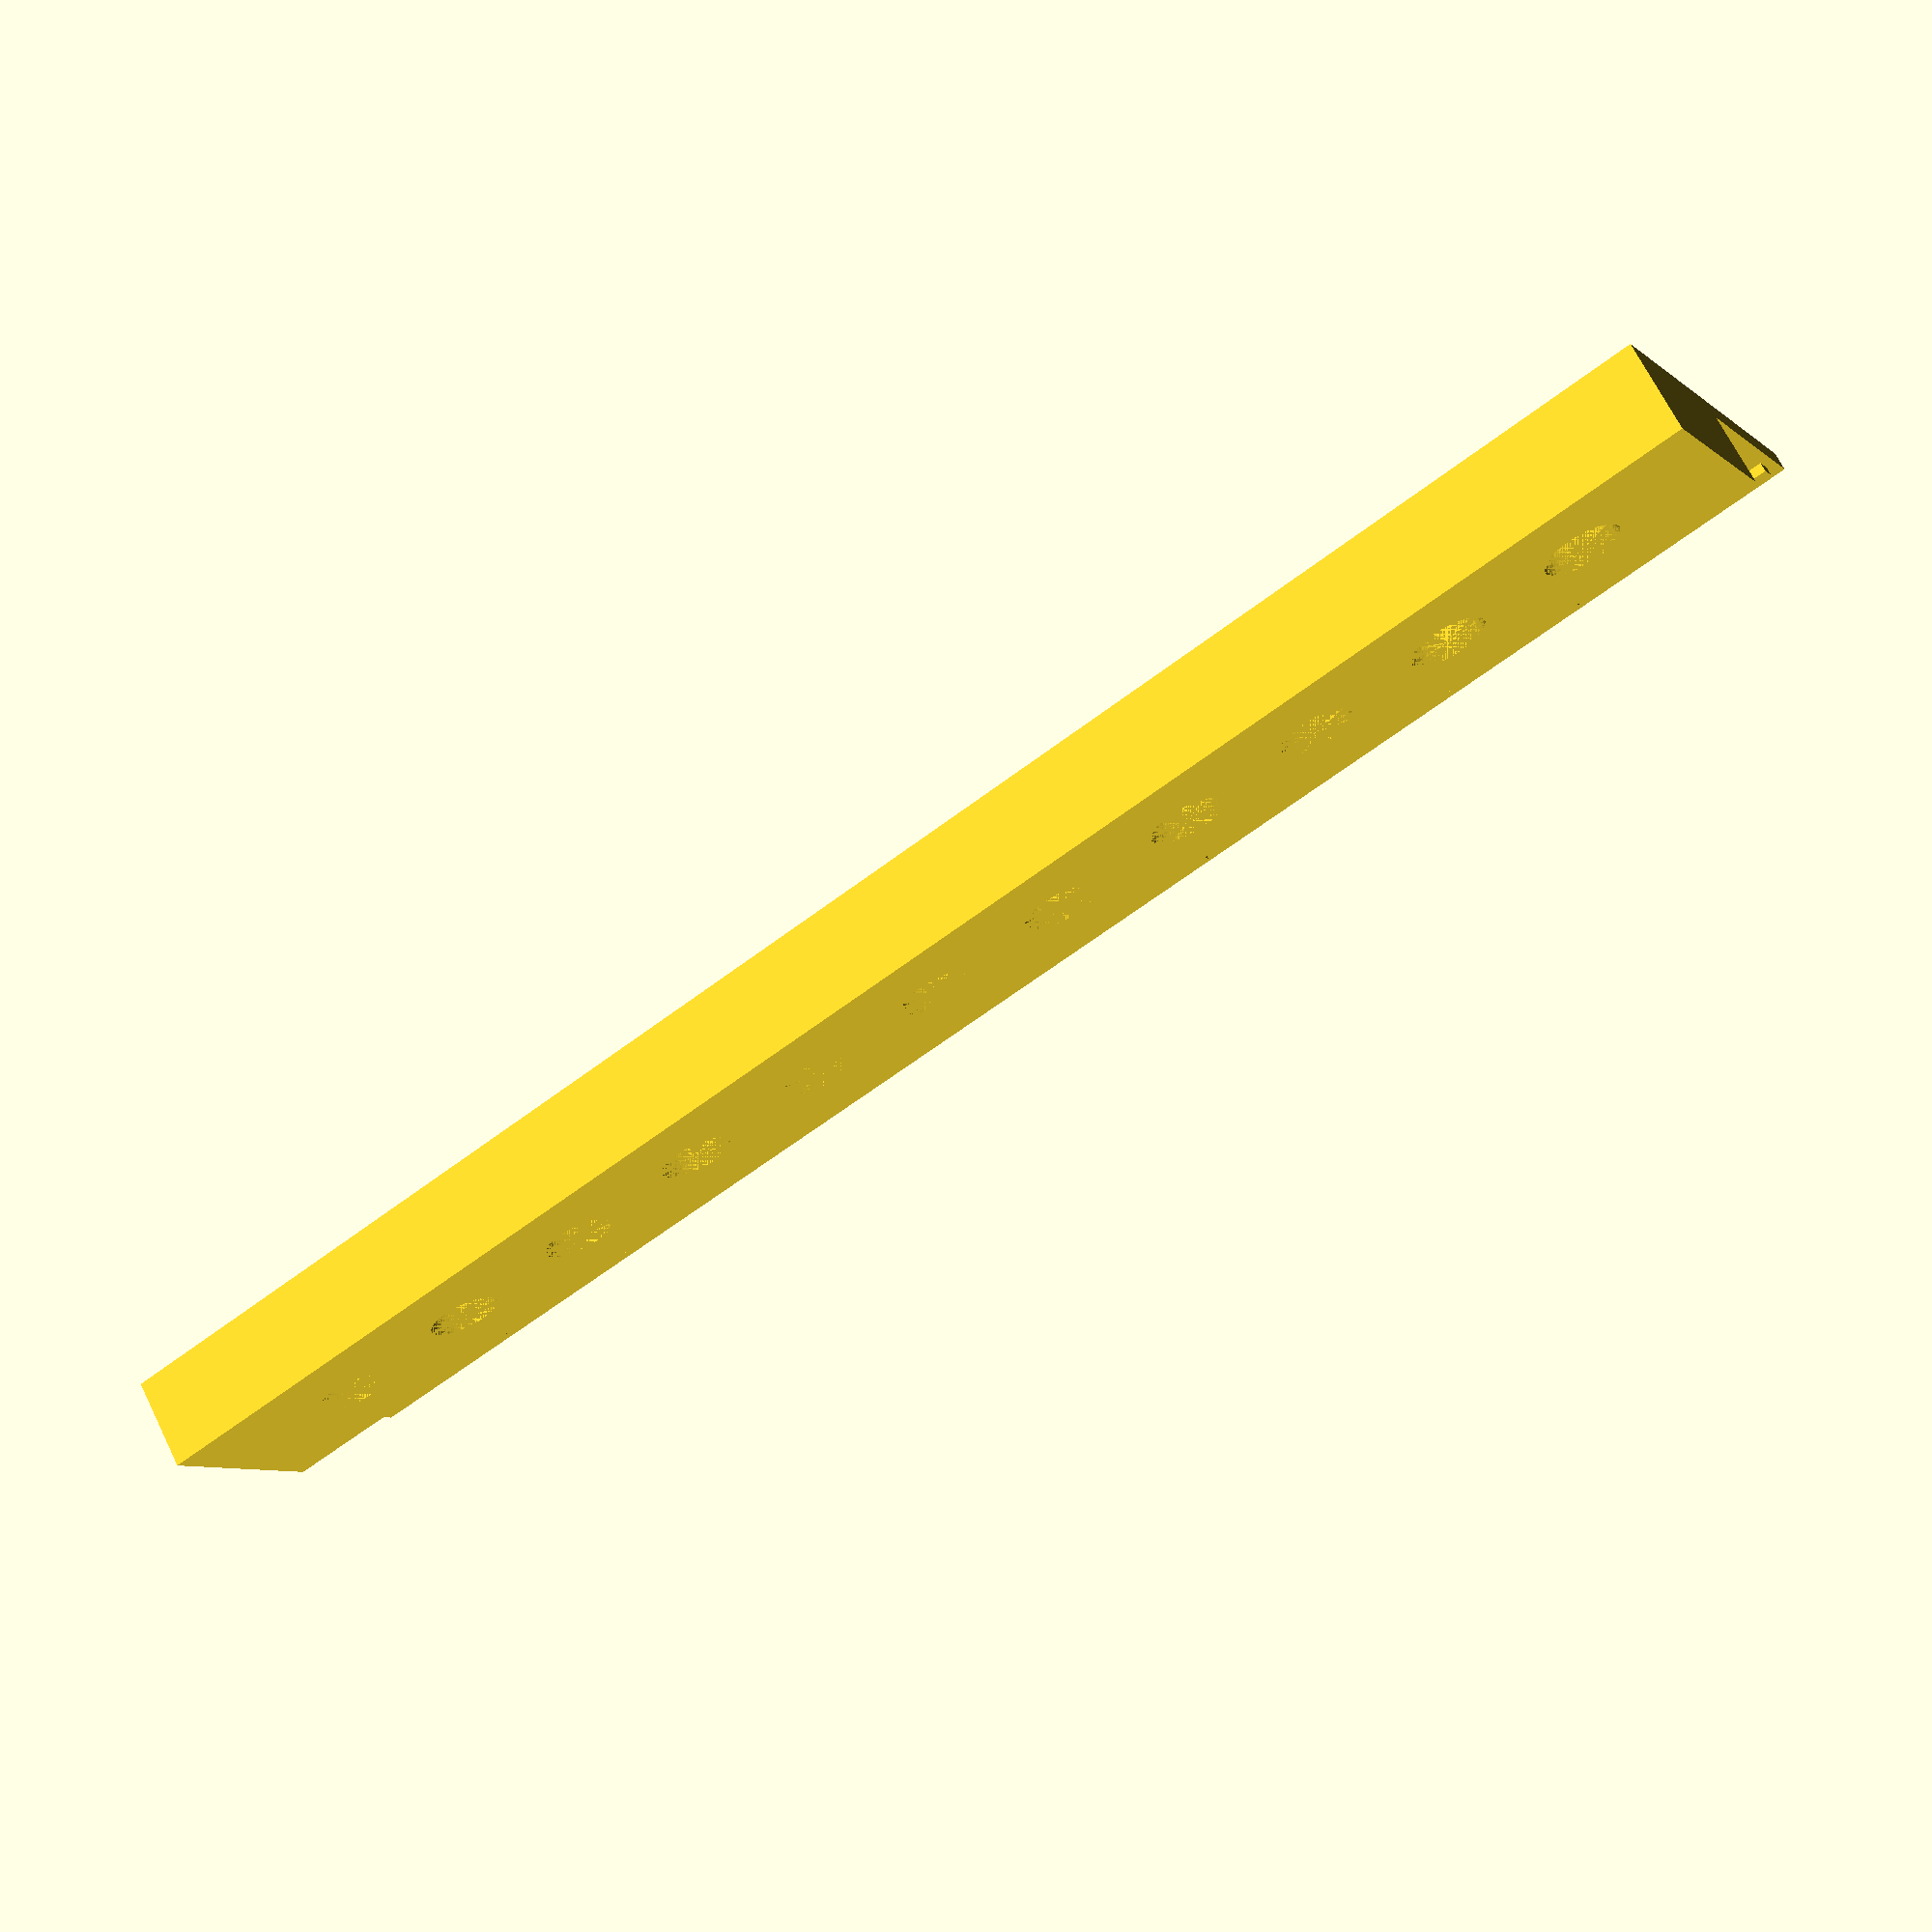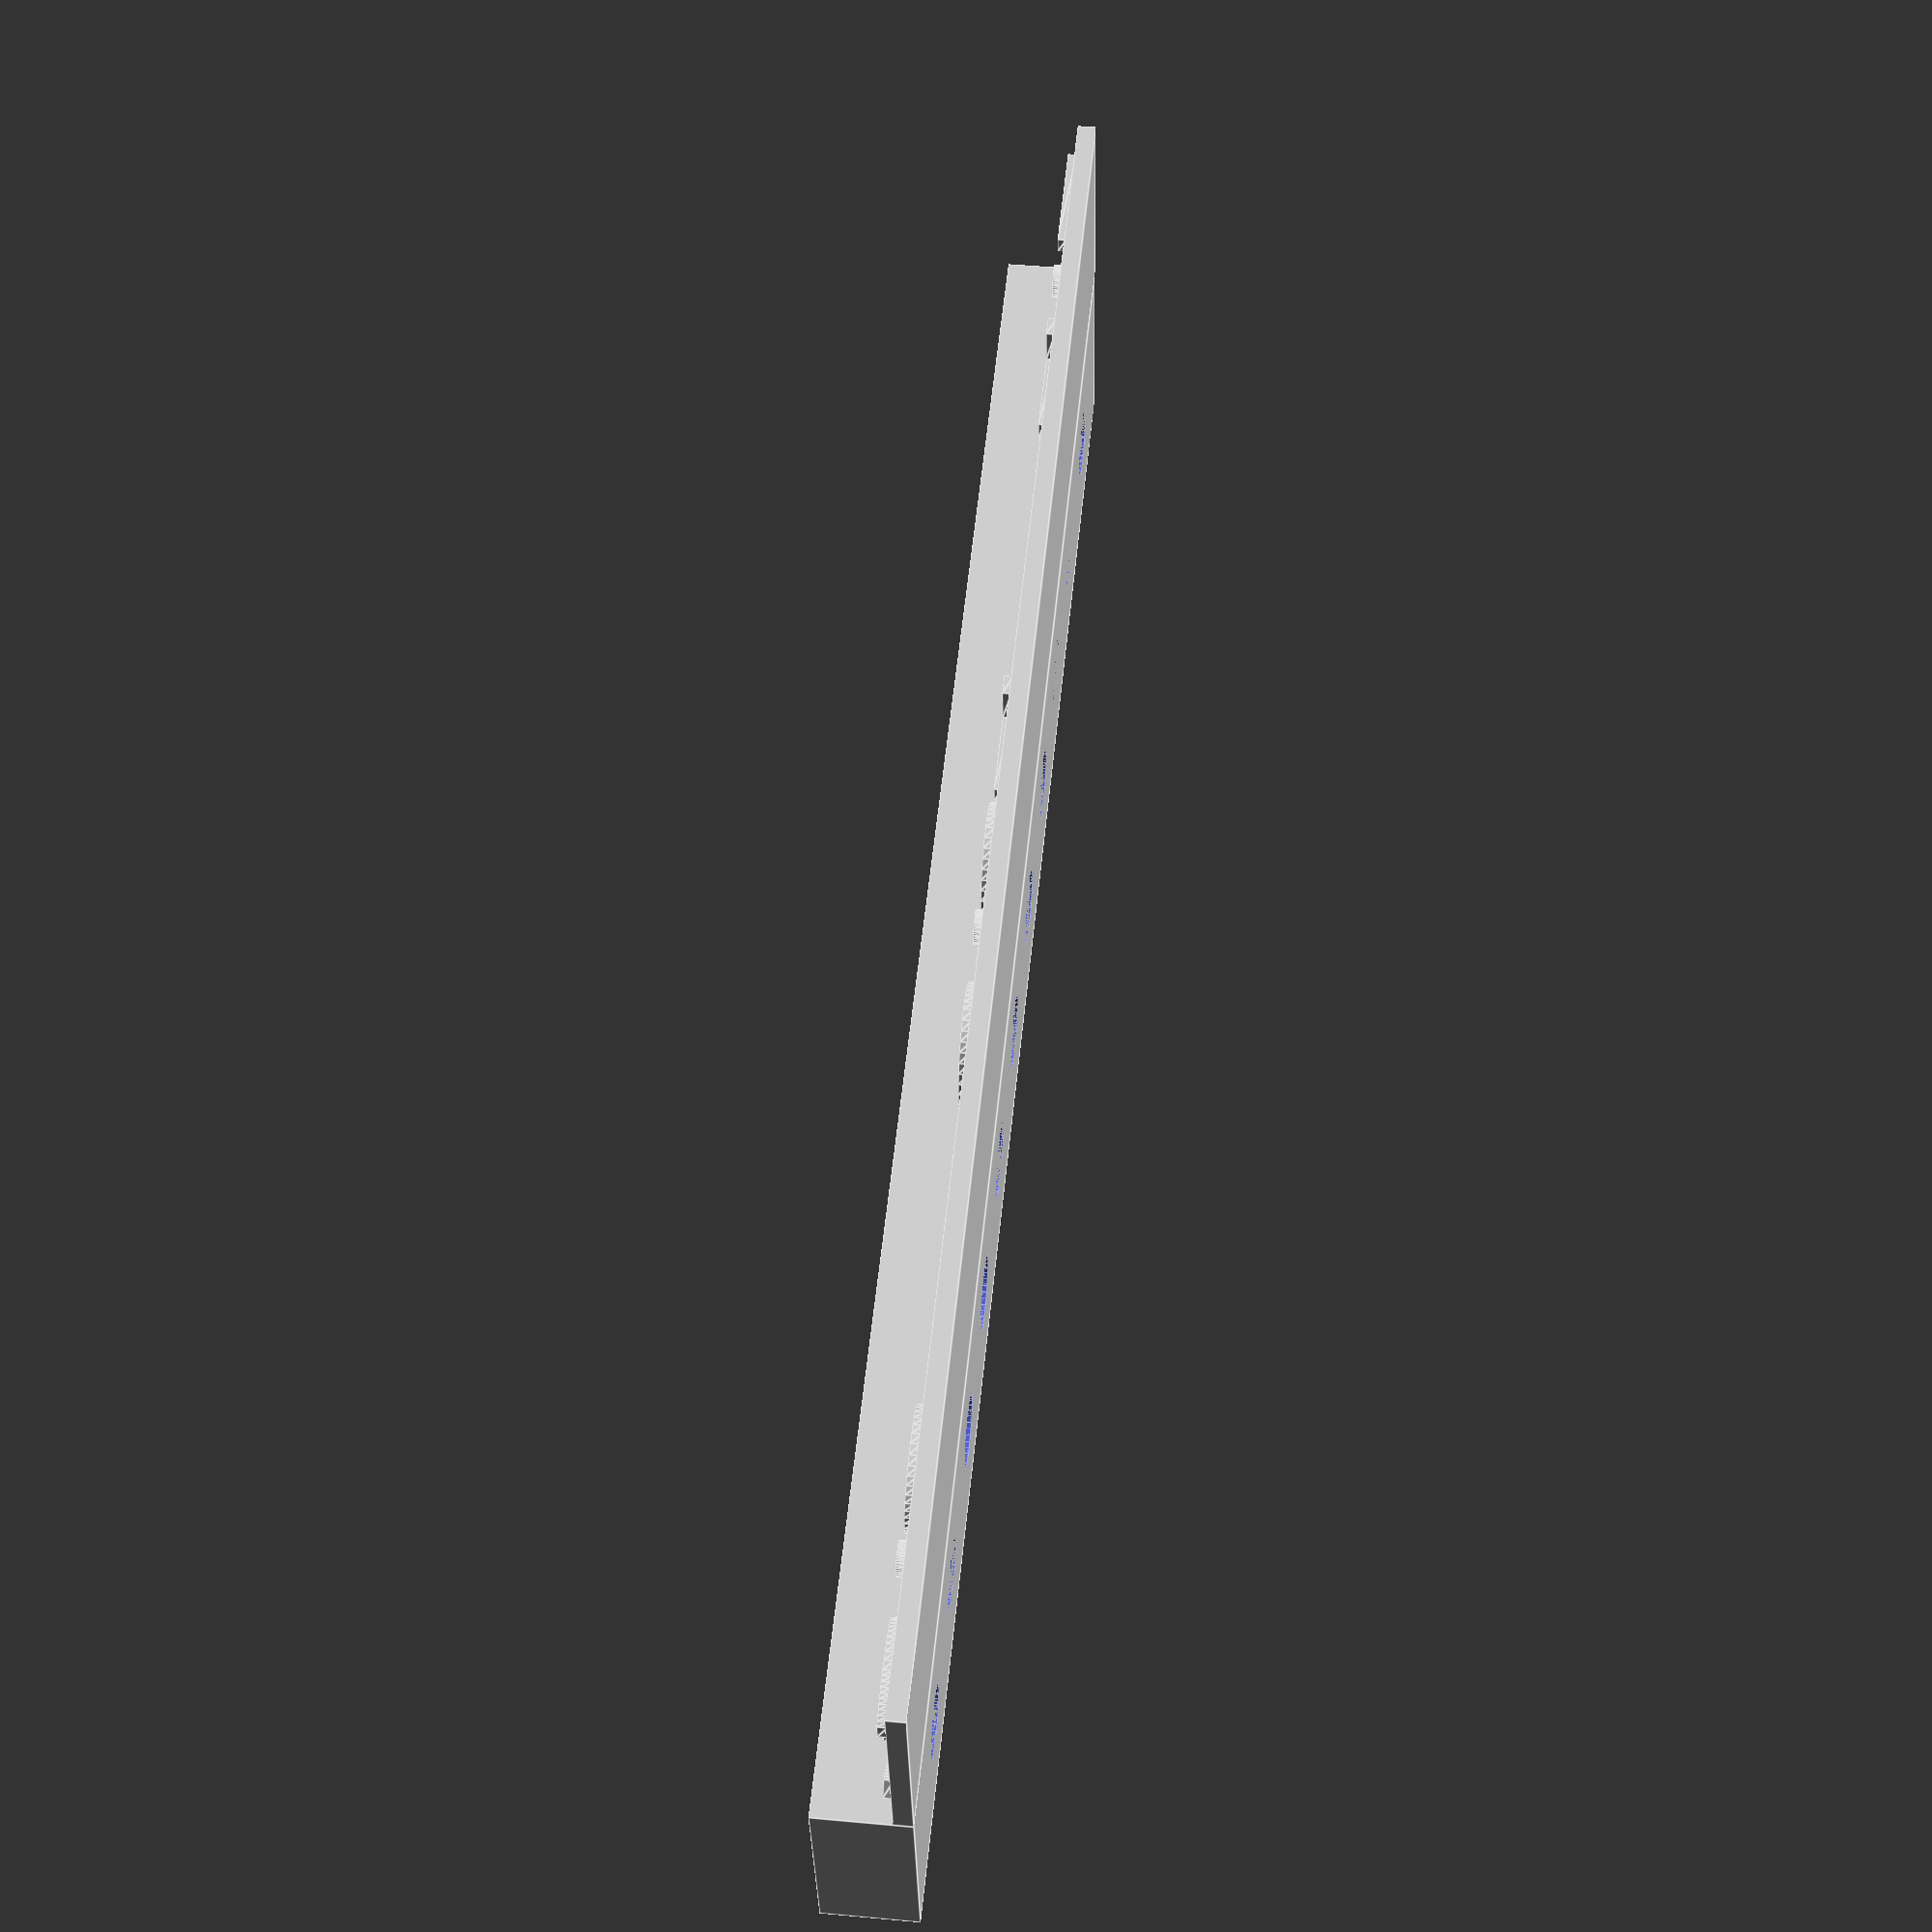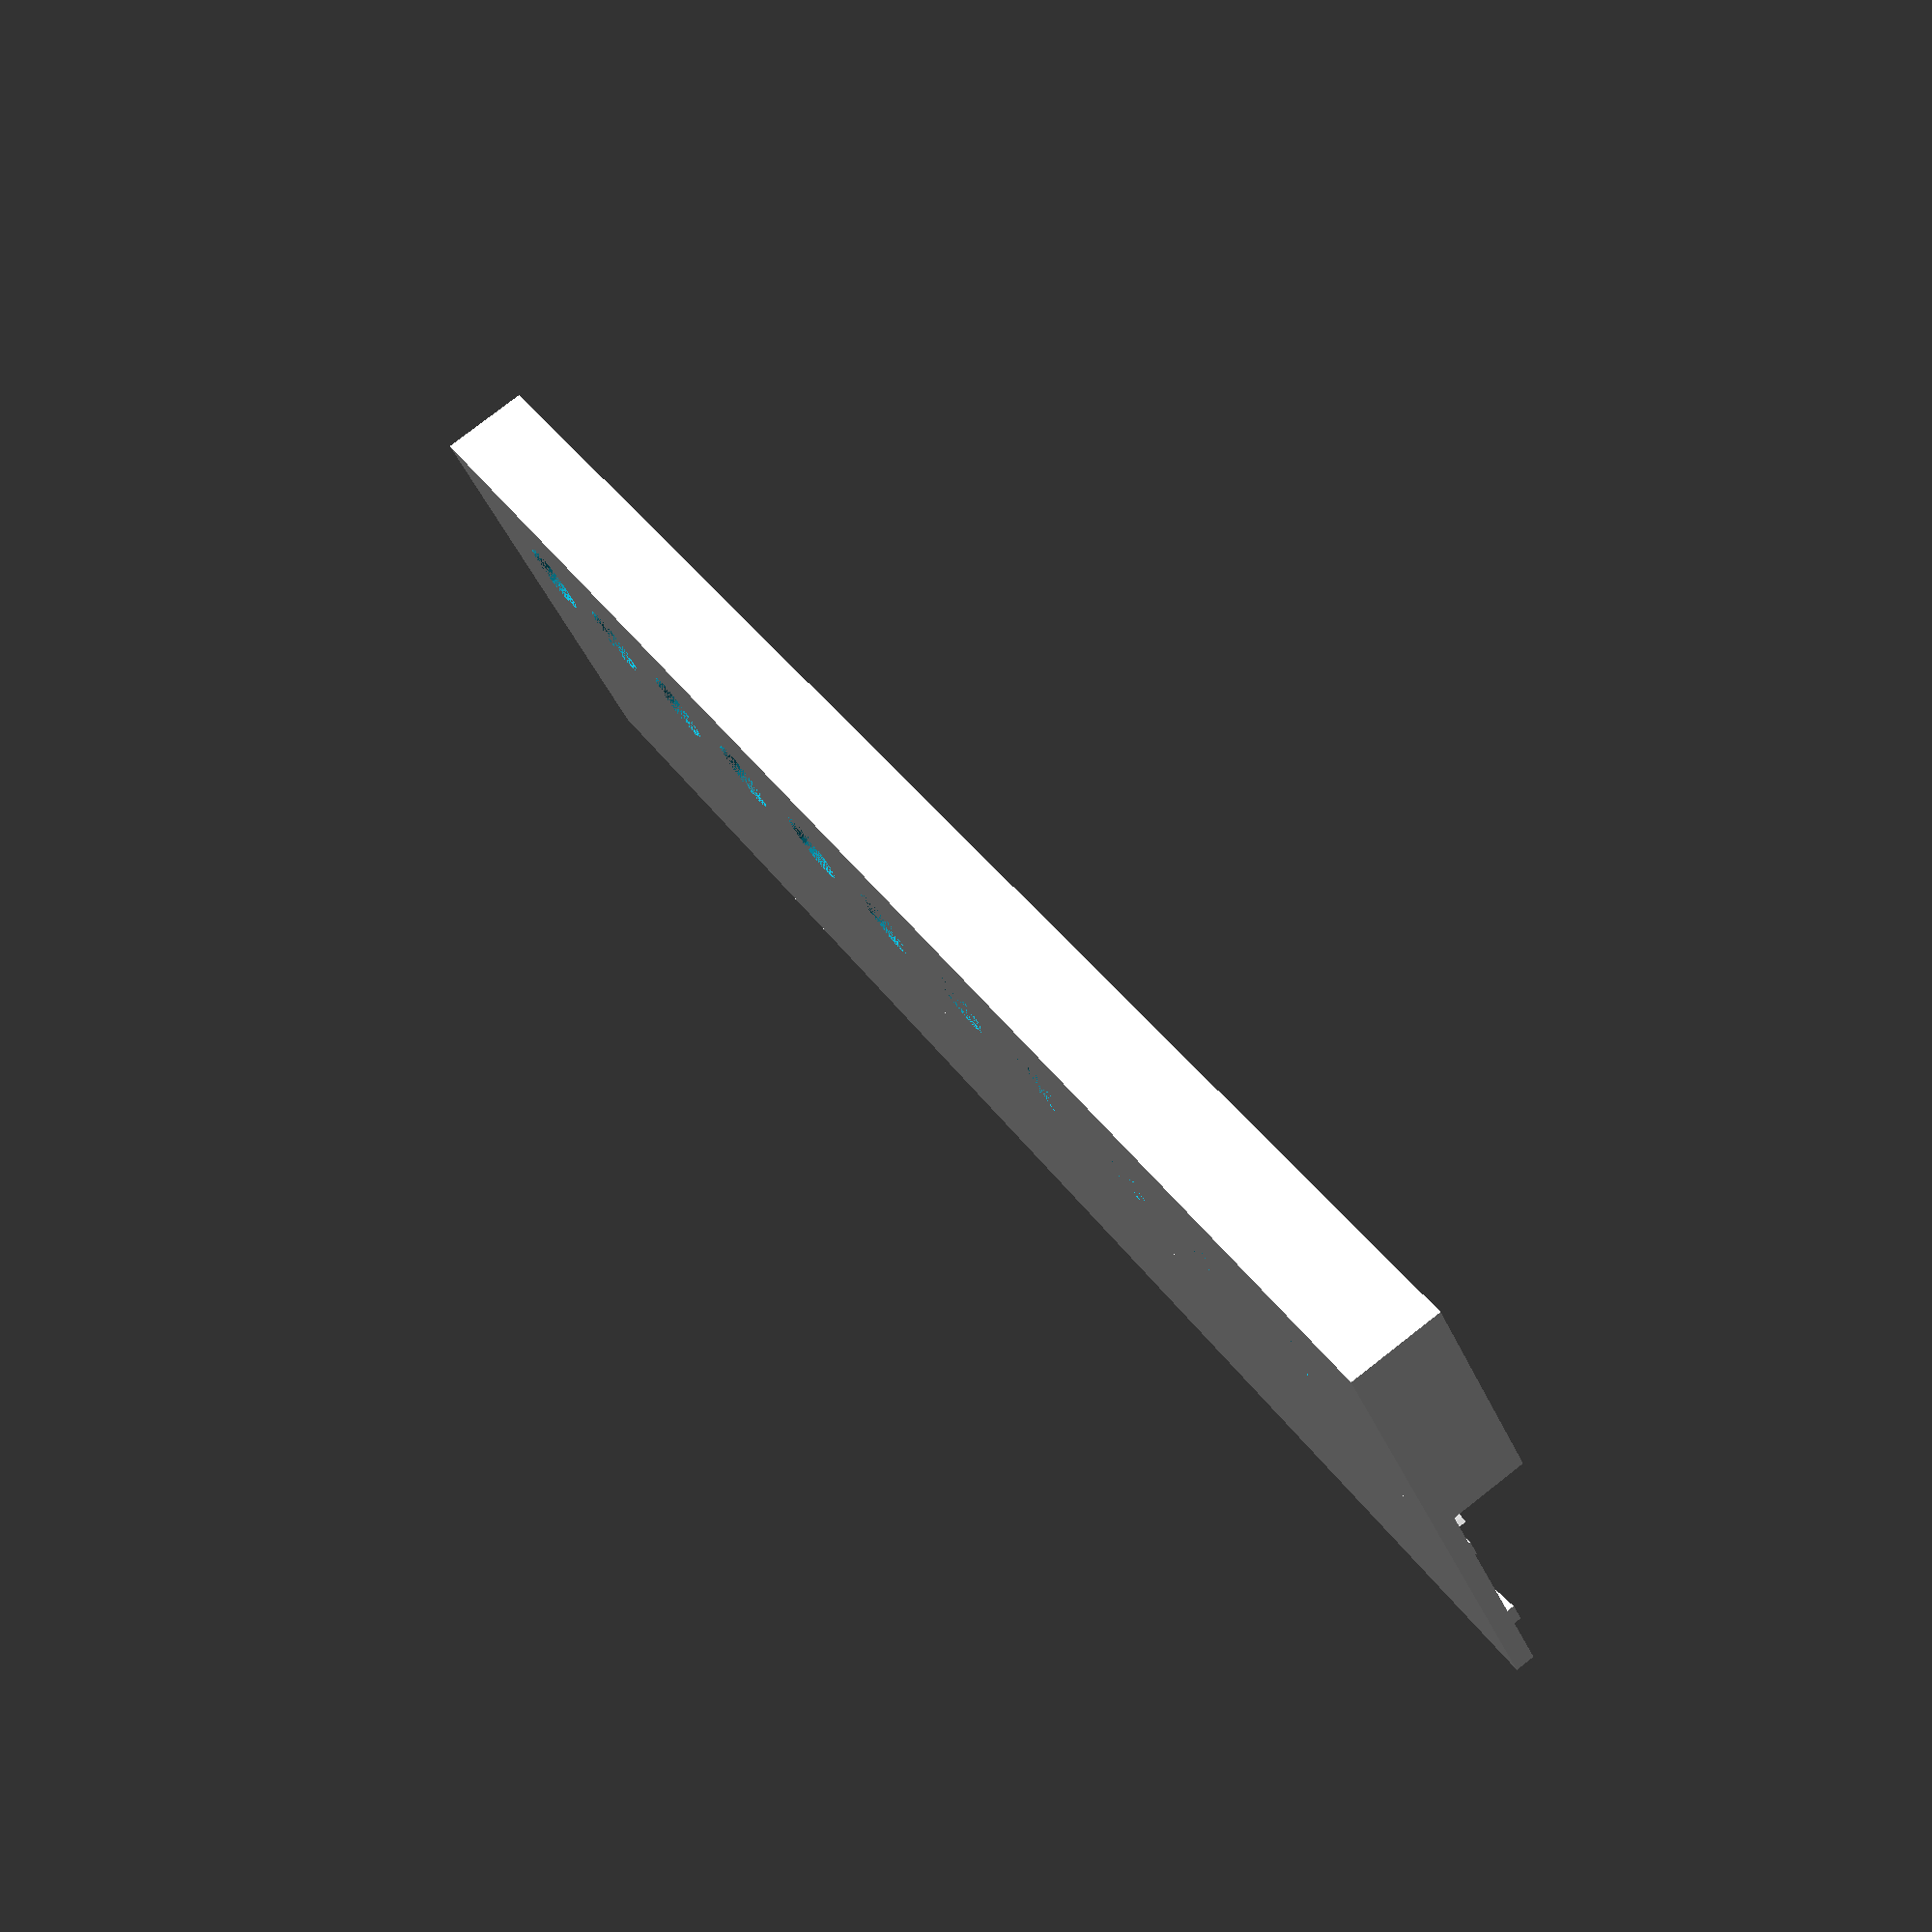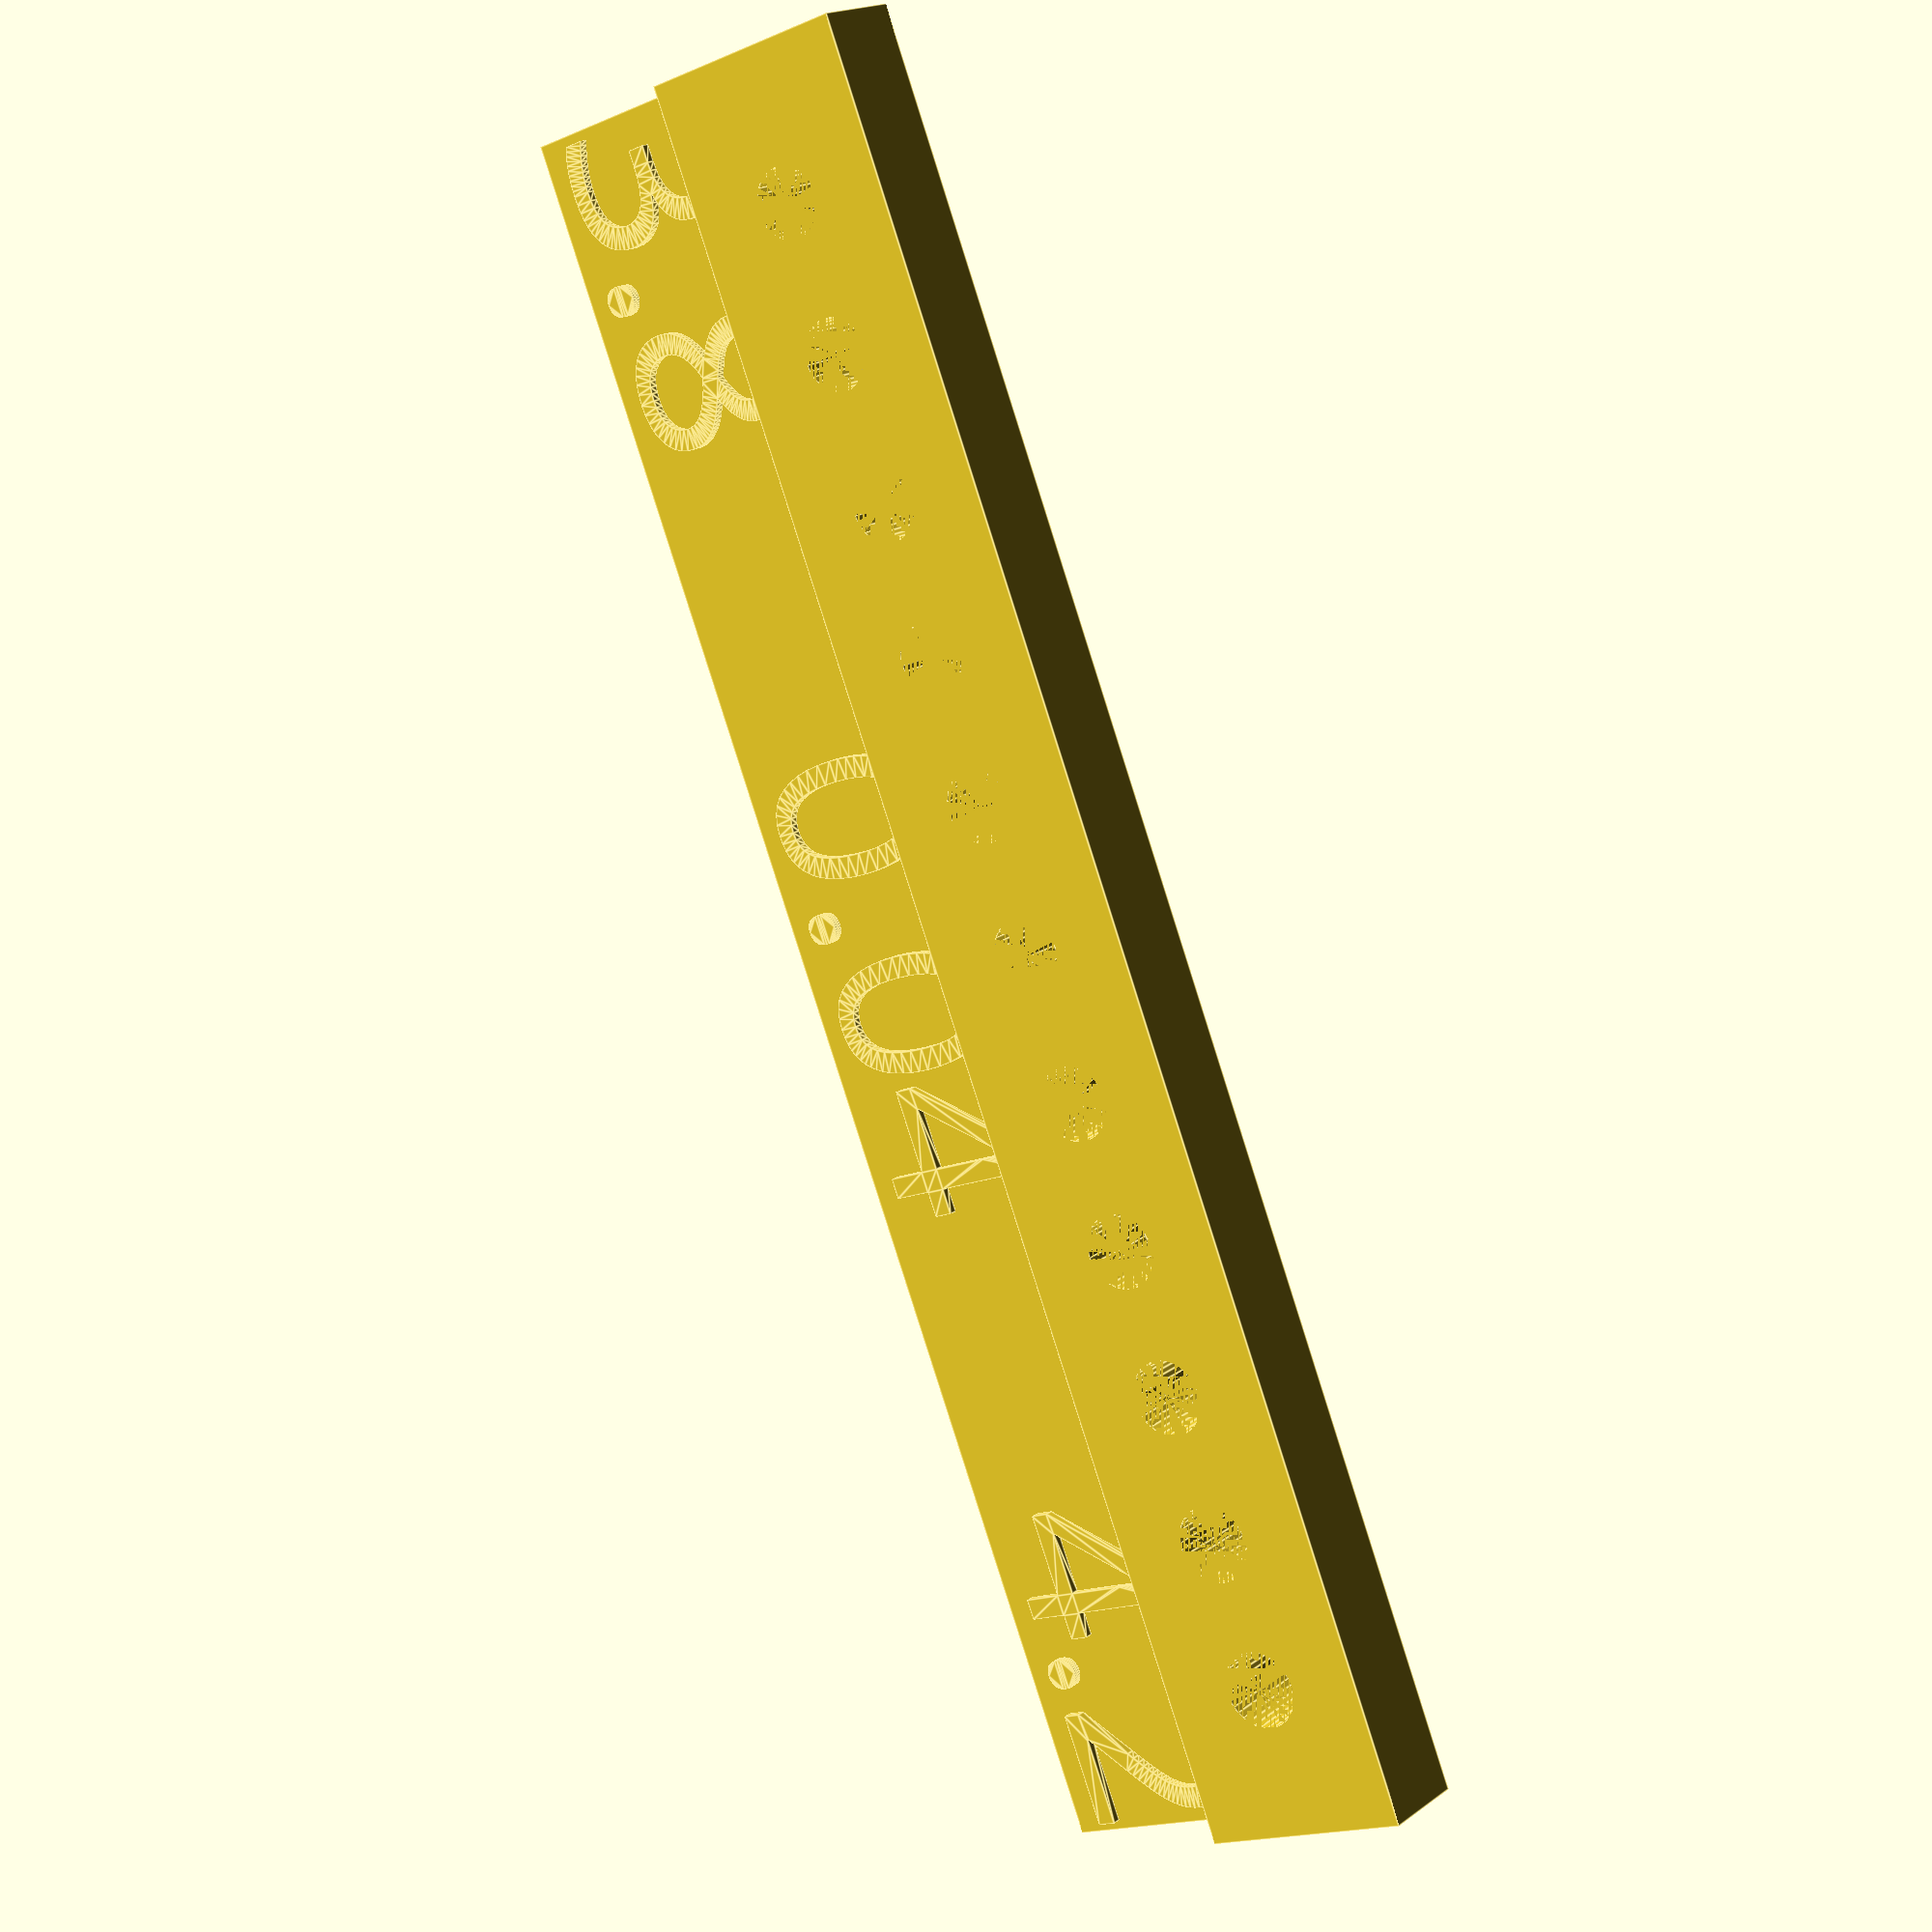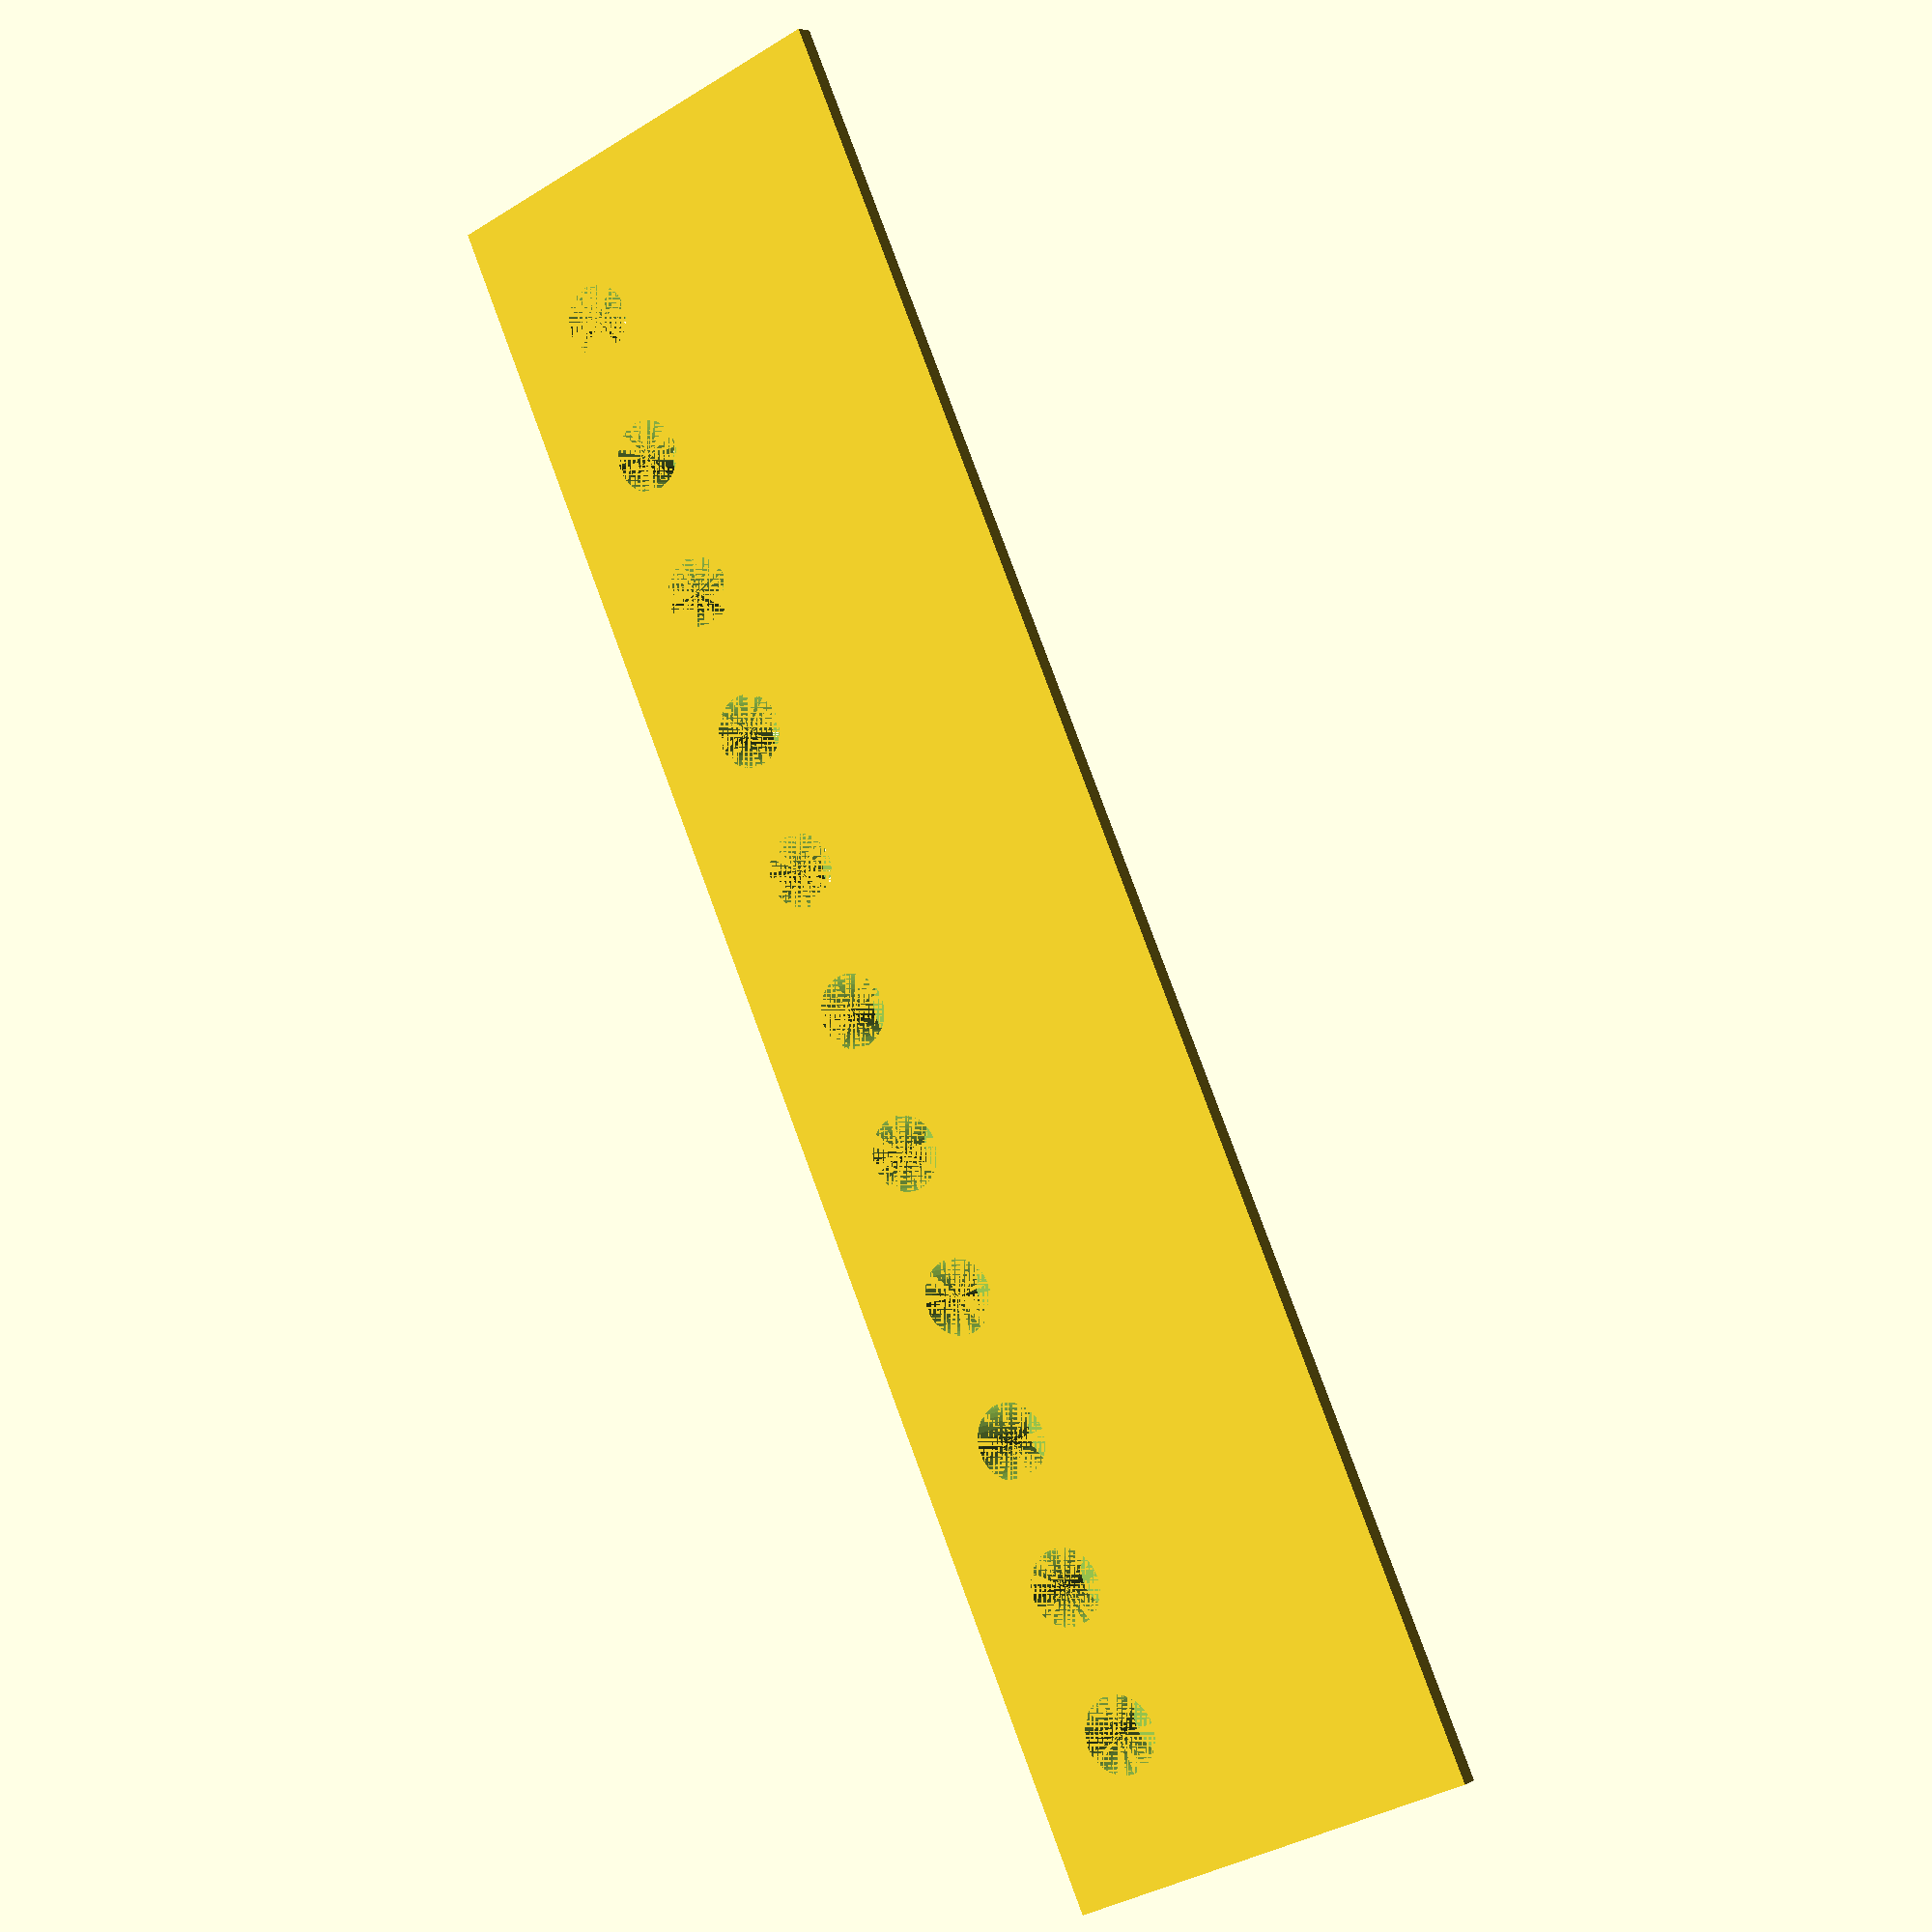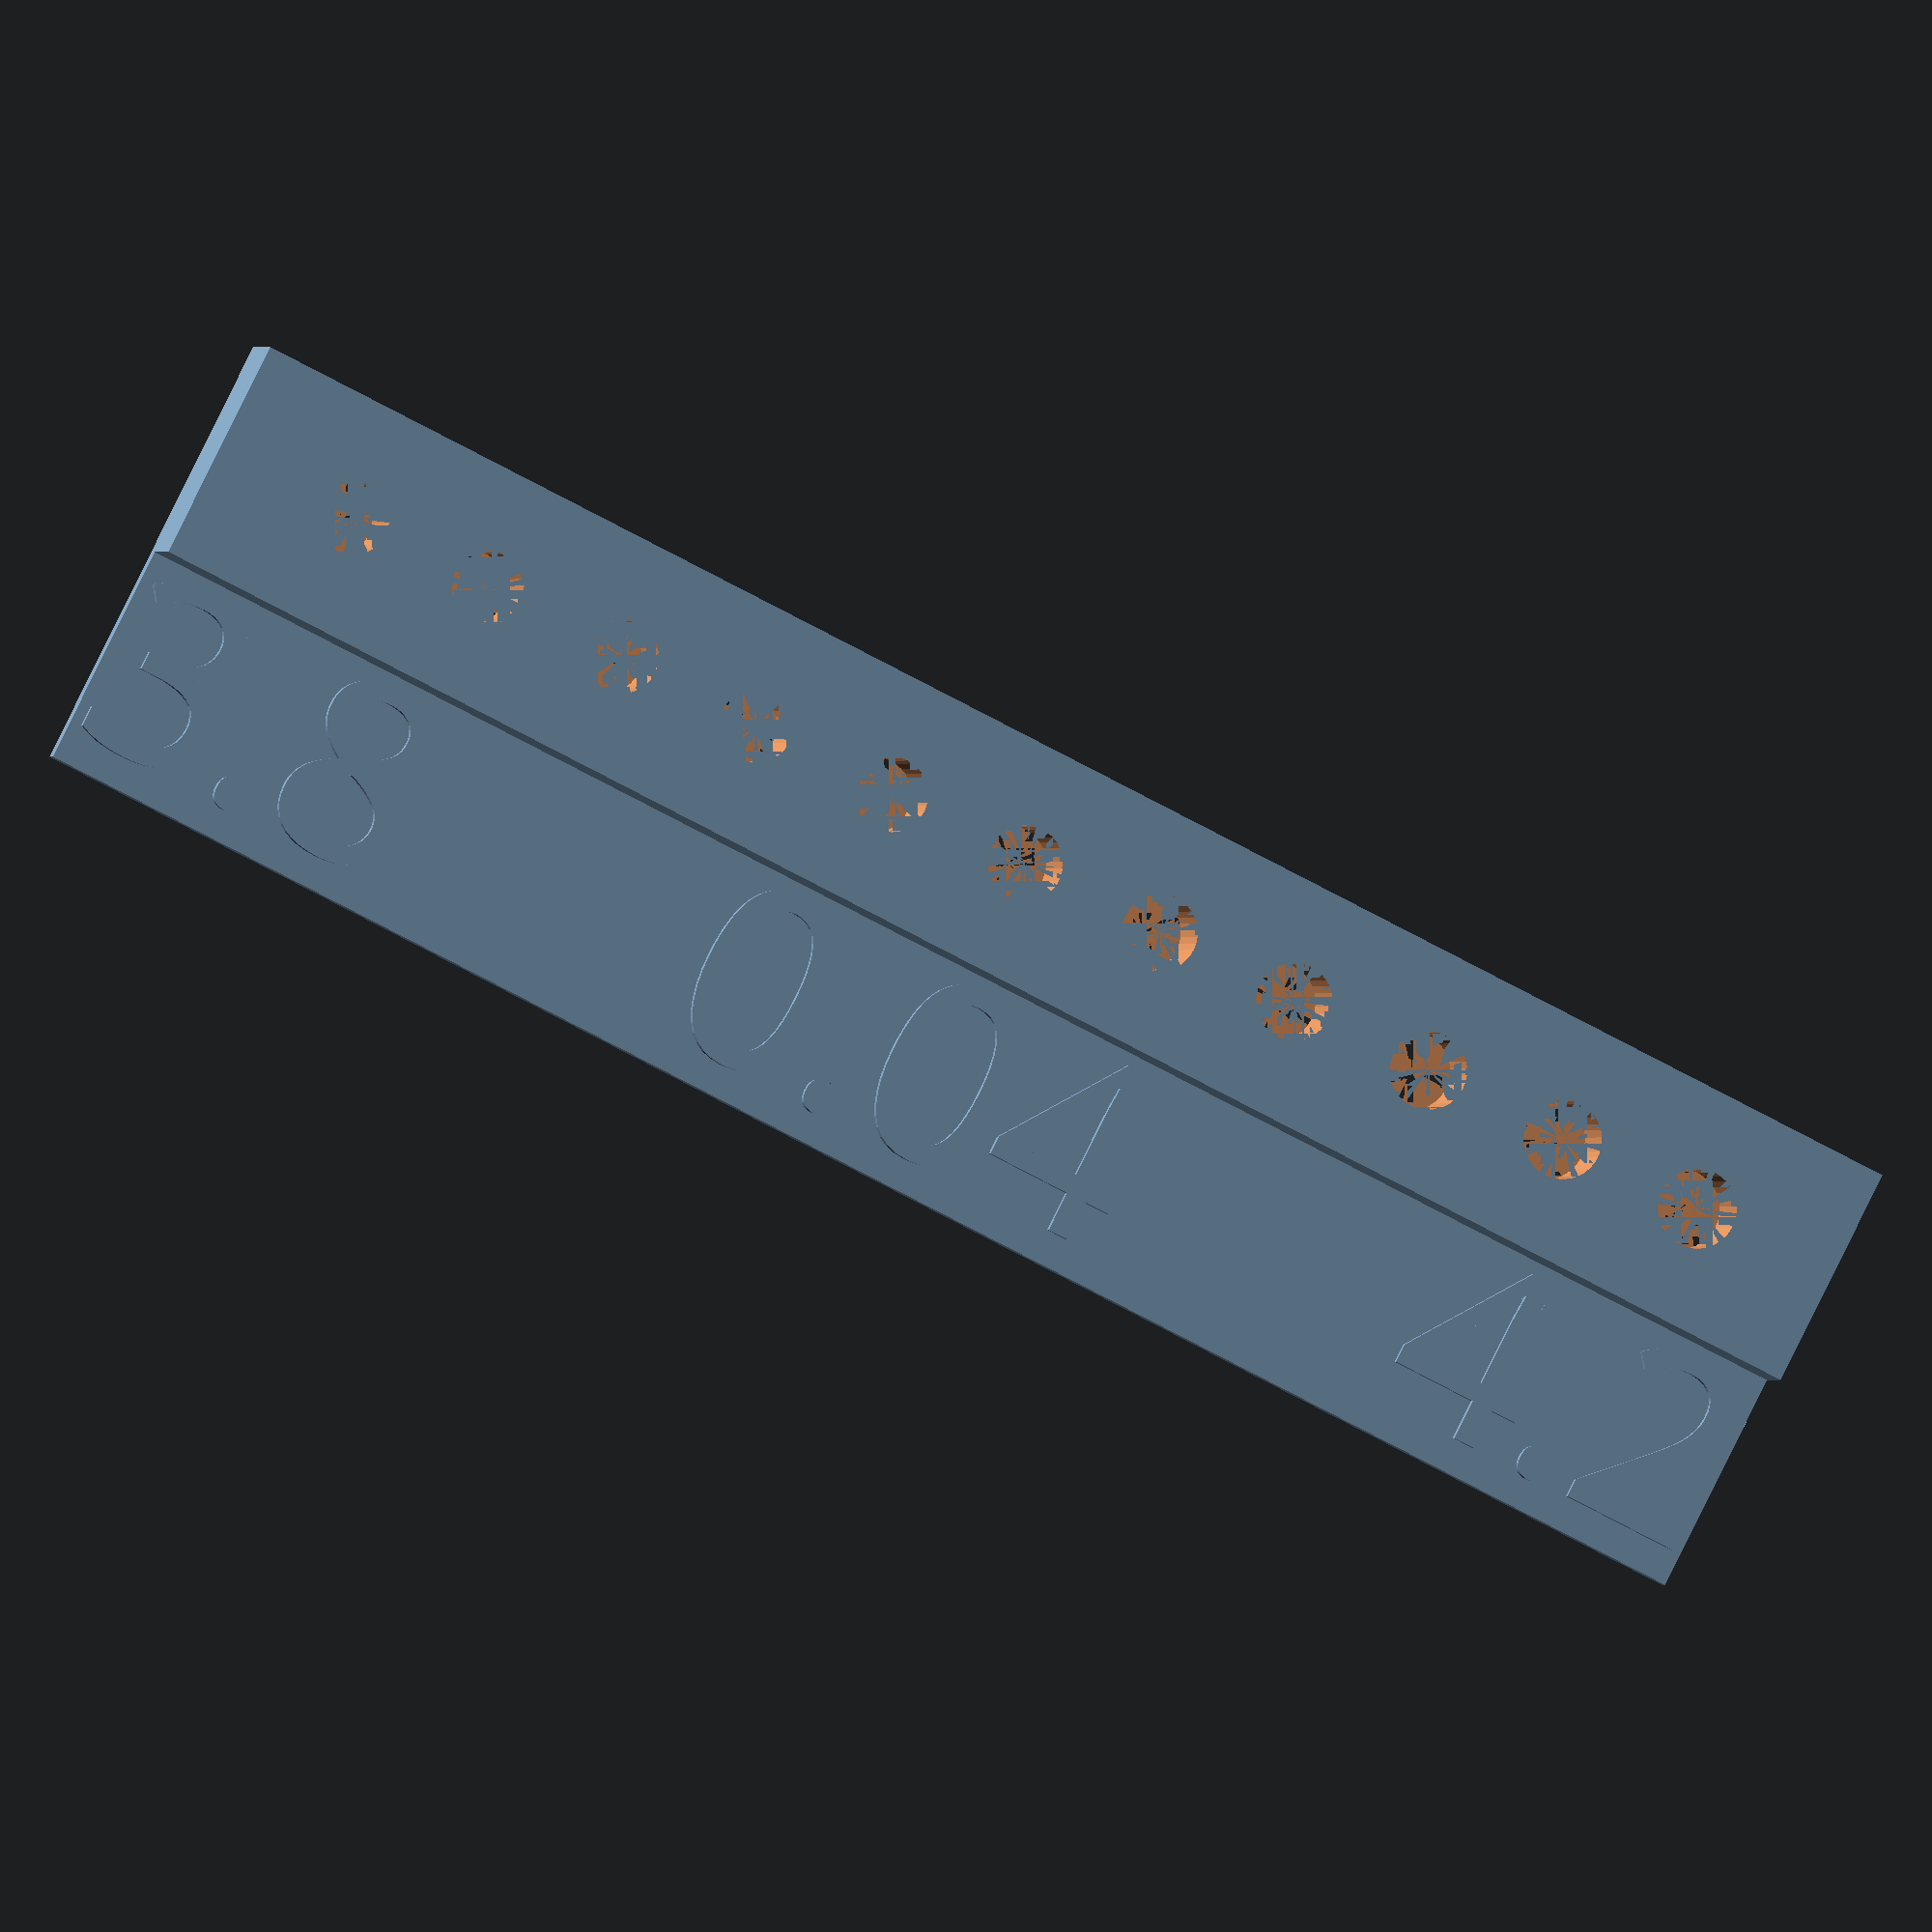
<openscad>
$fn=36;
$fs=.01;
block_height=5;
space_per_hole=8;
holes=11;
font = "Monsterrat";

bore_min=3.8;
bore_max=4.2;
bore_step=(bore_max-bore_min)/(holes-1);

difference(){
    cube([space_per_hole*(holes+1),space_per_hole*1.5,block_height]);
    
    for (hole = [0:holes-1]) {
        offset = space_per_hole*hole+space_per_hole;
        bore=bore_min+hole*bore_step;
        echo(bore);
        translate([offset,space_per_hole*.75,0])
        cylinder(h=block_height,d=bore);
    }
}

translate([0,-space_per_hole*1.5,0])
cube([space_per_hole*(holes+1),space_per_hole*1.5,1]);

translate([0,-space_per_hole*.1,1])
linear_extrude(height = .5) {
    placement = [
        [bore_min, "left", 0],
        [bore_step, "center", (space_per_hole*(holes+1))/2],
        [bore_max, "right", (space_per_hole*(holes+1))]
    ];
    for (p = placement) {
        translate([p[2],0,0])
        text(text = str(p[0]), font = font, size = space_per_hole*1.2, valign = "top", halign=p[1]);
    }
}
</openscad>
<views>
elev=291.5 azim=331.1 roll=333.7 proj=p view=solid
elev=313.0 azim=190.4 roll=96.0 proj=p view=edges
elev=280.4 azim=38.0 roll=232.1 proj=p view=solid
elev=342.3 azim=68.1 roll=35.7 proj=p view=edges
elev=175.4 azim=294.2 roll=327.6 proj=p view=wireframe
elev=180.1 azim=206.8 roll=190.3 proj=o view=wireframe
</views>
